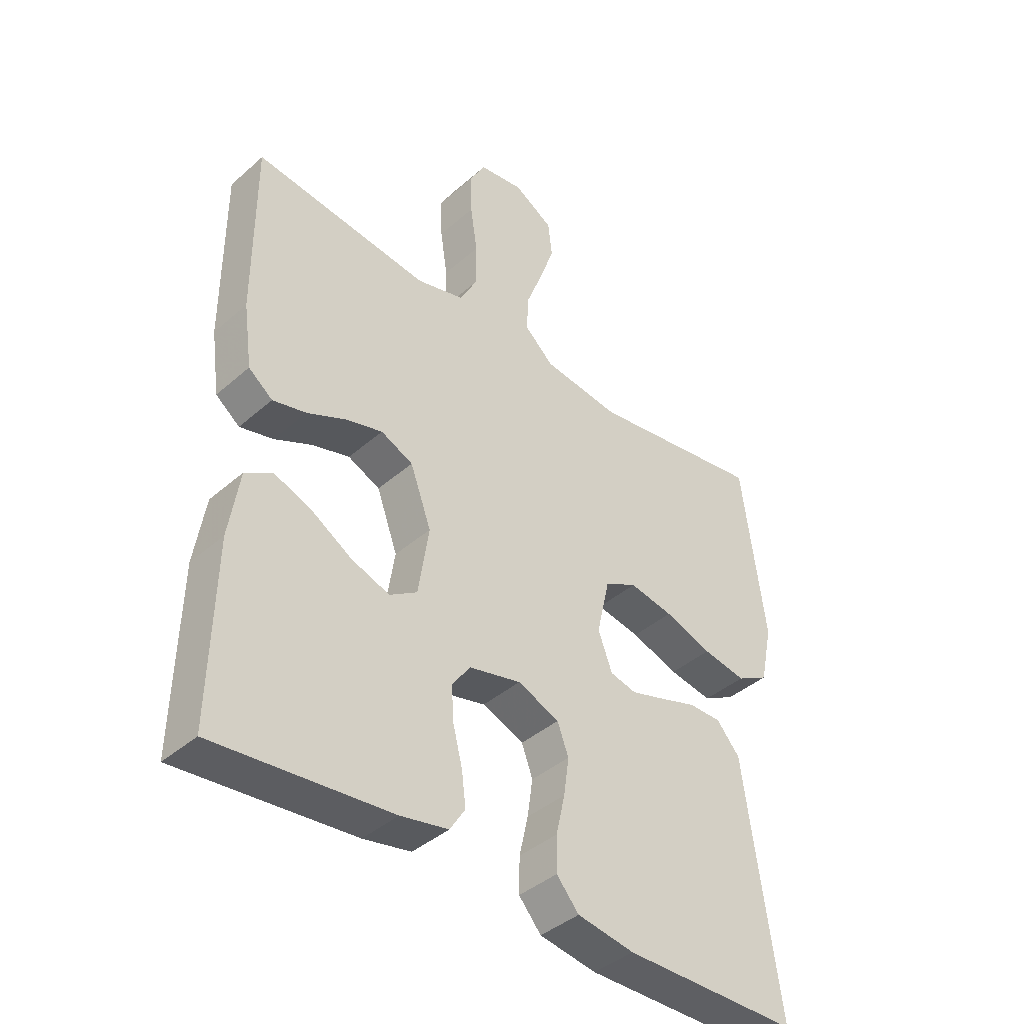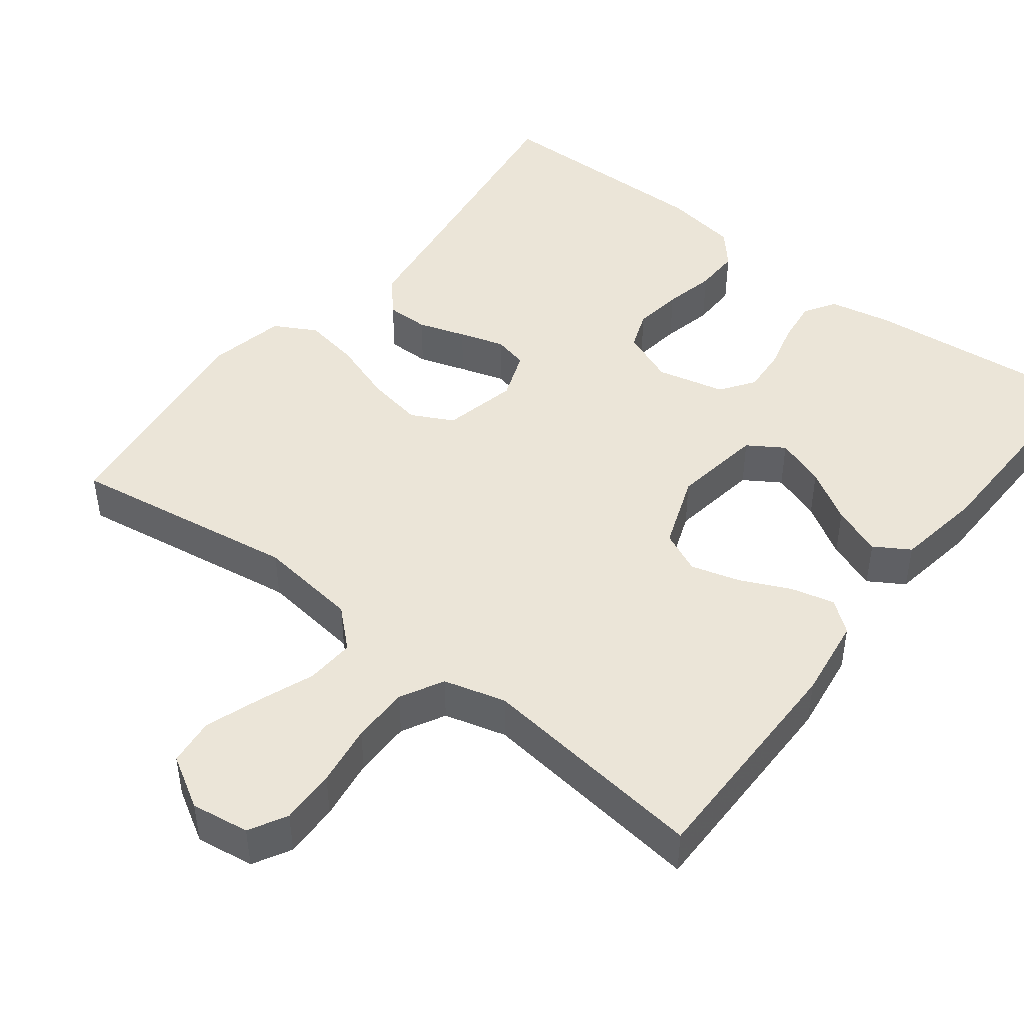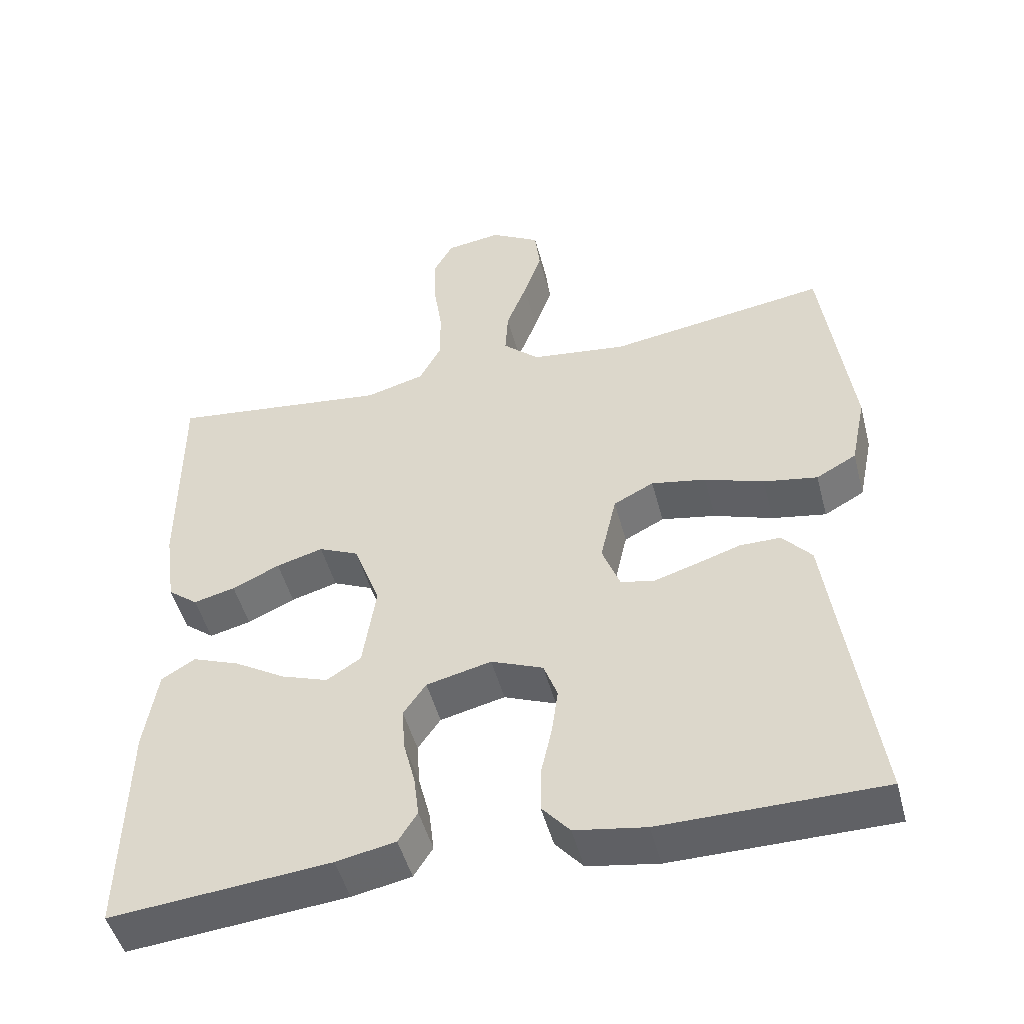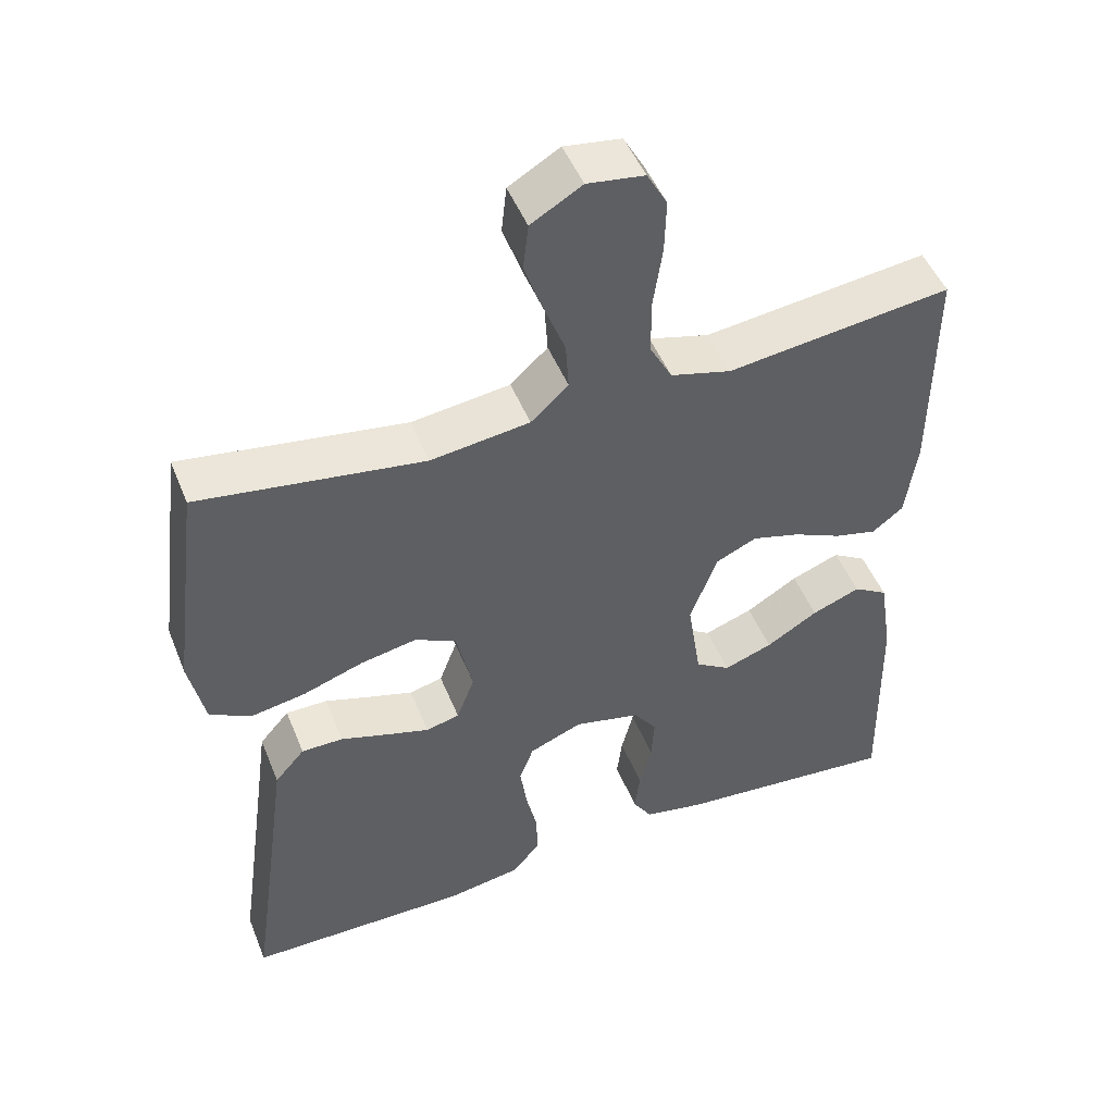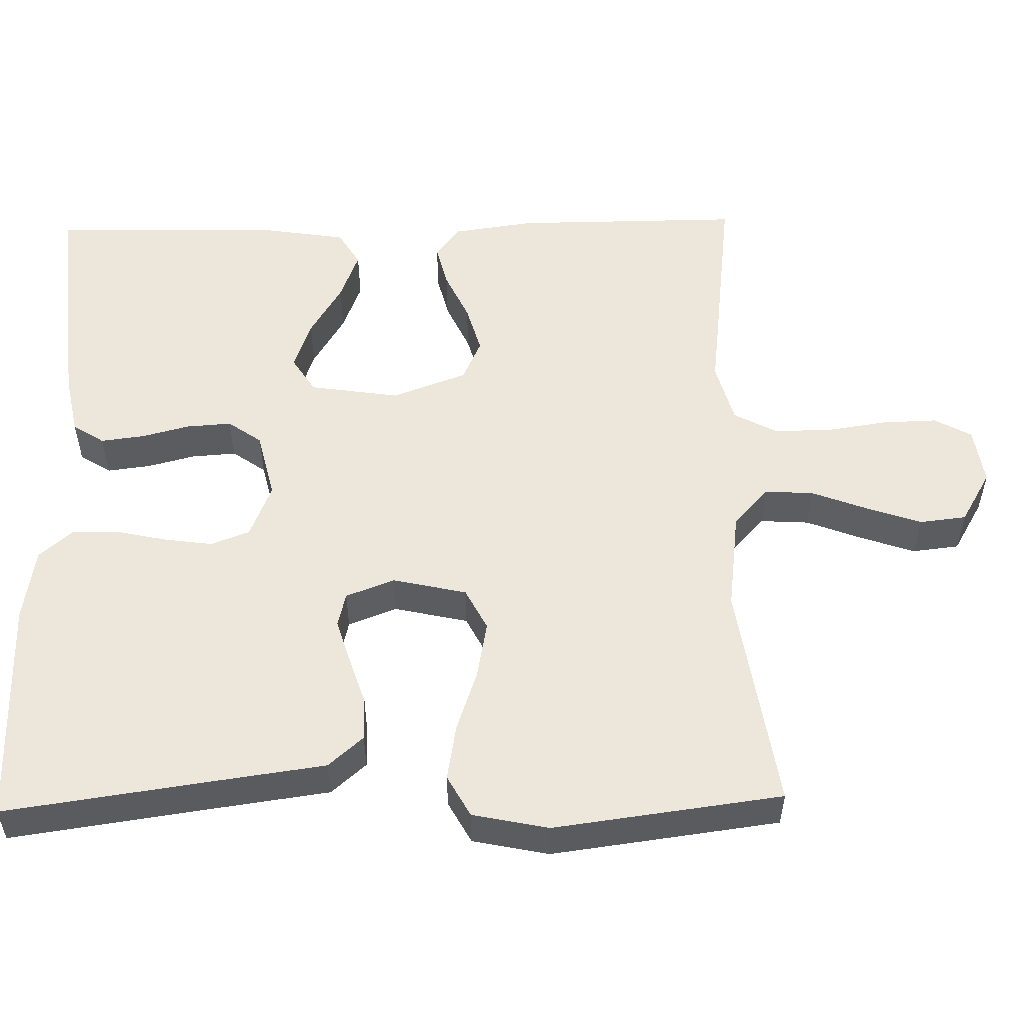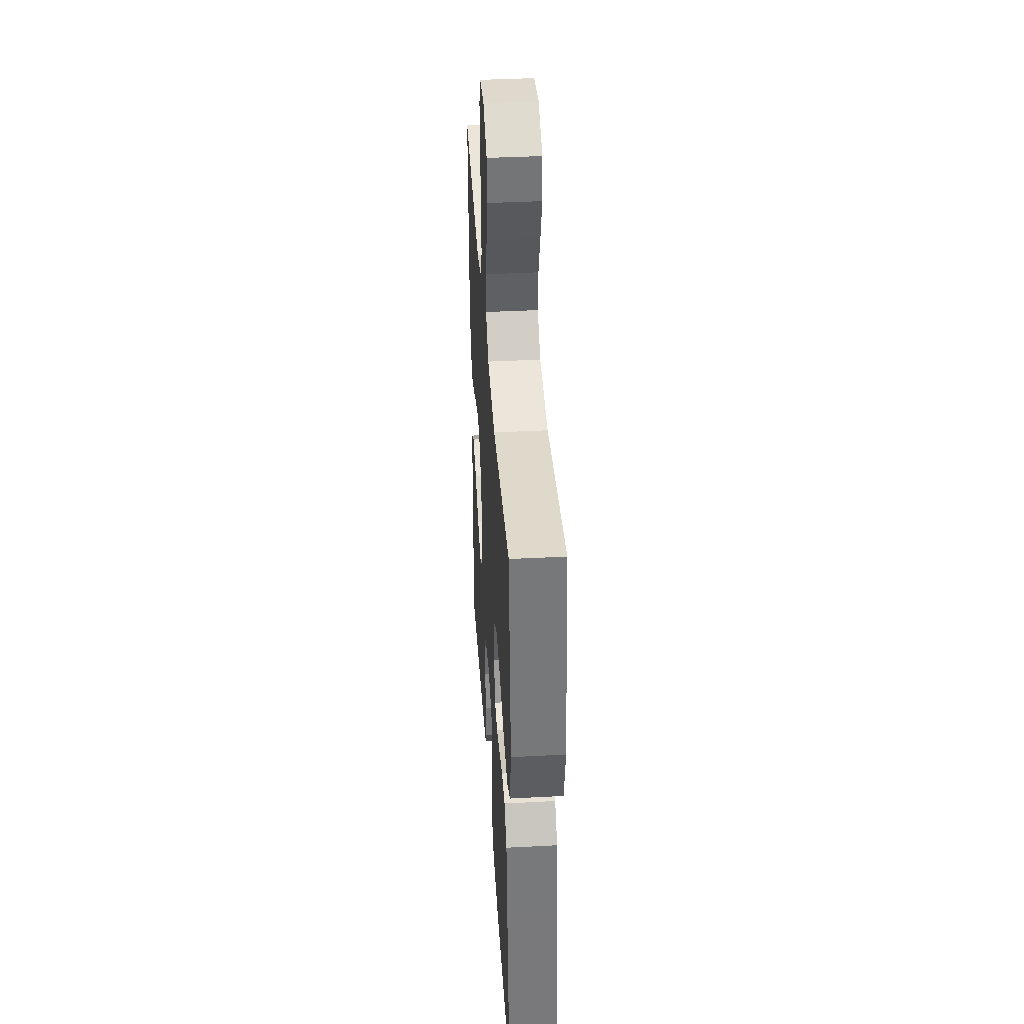
<metadata>
{"format":"obj","ext":"obj","renderer":"f3d","projection":"perspective","resolution":1024,"background":"white","views":[{"elev":-40.8,"azim":136.8,"up":"+Z"},{"elev":45.8,"azim":37.7,"up":"+Y"},{"elev":-48.7,"azim":-165.4,"up":"+Z"},{"elev":48.9,"azim":-21.5,"up":"+Z"},{"elev":53.9,"azim":-91.3,"up":"+Y"},{"elev":40.4,"azim":-93.7,"up":"+Z"}]}
</metadata>
<code>
v -0.5 0.07 -0.5
v -0.458 0.07 -0.2
v -0.442 0.07 -0.083
v -0.402 0.07 -0.037
v -0.346 0.07 -0.037
v -0.284 0.07 -0.057
v -0.225 0.07 -0.075
v -0.18 0.07 -0.064
v -0.156 0.07 0
v -0.178 0.07 0.097
v -0.233 0.07 0.125
v -0.308 0.07 0.111
v -0.389 0.07 0.083
v -0.463 0.07 0.07
v -0.518 0.07 0.1
v -0.539 0.07 0.2
v -0.5 0.07 0.5
v -0.2 0.07 0.455
v -0.068 0.07 0.472
v -0.018 0.07 0.518
v -0.022 0.07 0.582
v -0.05 0.07 0.655
v -0.075 0.07 0.727
v -0.068 0.07 0.789
v 0 0.07 0.829
v 0.076 0.07 0.818
v 0.103 0.07 0.769
v 0.101 0.07 0.697
v 0.089 0.07 0.616
v 0.089 0.07 0.541
v 0.119 0.07 0.485
v 0.2 0.07 0.463
v 0.5 0.07 0.5
v 0.499 0.07 0.2
v 0.484 0.07 0.093
v 0.443 0.07 0.061
v 0.386 0.07 0.075
v 0.321 0.07 0.105
v 0.257 0.07 0.123
v 0.202 0.07 0.098
v 0.166 0.07 0
v 0.184 0.07 -0.118
v 0.231 0.07 -0.148
v 0.296 0.07 -0.125
v 0.365 0.07 -0.083
v 0.43 0.07 -0.058
v 0.476 0.07 -0.086
v 0.494 0.07 -0.2
v 0.5 0.07 -0.5
v 0.2 0.07 -0.472
v 0.119 0.07 -0.456
v 0.093 0.07 -0.415
v 0.1 0.07 -0.358
v 0.116 0.07 -0.295
v 0.12 0.07 -0.236
v 0.089 0.07 -0.192
v 0 0.07 -0.171
v -0.071 0.07 -0.2
v -0.09 0.07 -0.251
v -0.081 0.07 -0.315
v -0.066 0.07 -0.382
v -0.065 0.07 -0.442
v -0.103 0.07 -0.486
v -0.2 0.07 -0.502
v -0.5 0 -0.5
v -0.458 0 -0.2
v -0.442 0 -0.083
v -0.402 0 -0.037
v -0.346 0 -0.037
v -0.284 0 -0.057
v -0.225 0 -0.075
v -0.18 0 -0.064
v -0.156 0 0
v -0.178 0 0.097
v -0.233 0 0.125
v -0.308 0 0.111
v -0.389 0 0.083
v -0.463 0 0.07
v -0.518 0 0.1
v -0.539 0 0.2
v -0.5 0 0.5
v -0.2 0 0.455
v -0.068 0 0.472
v -0.018 0 0.518
v -0.022 0 0.582
v -0.05 0 0.655
v -0.075 0 0.727
v -0.068 0 0.789
v 0 0 0.829
v 0.076 0 0.818
v 0.103 0 0.769
v 0.101 0 0.697
v 0.089 0 0.616
v 0.089 0 0.541
v 0.119 0 0.485
v 0.2 0 0.463
v 0.5 0 0.5
v 0.499 0 0.2
v 0.484 0 0.093
v 0.443 0 0.061
v 0.386 0 0.075
v 0.321 0 0.105
v 0.257 0 0.123
v 0.202 0 0.098
v 0.166 0 0
v 0.184 0 -0.118
v 0.231 0 -0.148
v 0.296 0 -0.125
v 0.365 0 -0.083
v 0.43 0 -0.058
v 0.476 0 -0.086
v 0.494 0 -0.2
v 0.5 0 -0.5
v 0.2 0 -0.472
v 0.119 0 -0.456
v 0.093 0 -0.415
v 0.1 0 -0.358
v 0.116 0 -0.295
v 0.12 0 -0.236
v 0.089 0 -0.192
v 0 0 -0.171
v -0.071 0 -0.2
v -0.09 0 -0.251
v -0.081 0 -0.315
v -0.066 0 -0.382
v -0.065 0 -0.442
v -0.103 0 -0.486
v -0.2 0 -0.502
f 64 1 2
f 63 64 2
f 62 63 2
f 61 62 2
f 60 61 2
f 4 5 6
f 3 4 6
f 2 3 6
f 60 2 6
f 59 60 6
f 58 59 6 7
f 57 58 7 8
f 56 57 8 9
f 52 53 54
f 51 52 54
f 50 51 54
f 49 50 54
f 48 49 54
f 47 48 54
f 46 47 54
f 45 46 54
f 44 45 54
f 43 44 54 55
f 42 43 55 56
f 36 37 38
f 35 36 38
f 34 35 38
f 33 34 38
f 32 33 38
f 31 32 38 39
f 30 31 39 40
f 27 28 29
f 26 27 29
f 25 26 29
f 24 25 29
f 23 24 29
f 22 23 29
f 21 22 29
f 20 21 29 30
f 30 40 41
f 20 30 41
f 19 20 41
f 16 17 18
f 15 16 18
f 14 15 18
f 13 14 18
f 12 13 18
f 11 12 18 19
f 56 9 10
f 42 56 10
f 41 42 10
f 19 41 10
f 10 11 19
f 66 65 128
f 66 128 127
f 66 127 126
f 66 126 125
f 66 125 124
f 70 69 68
f 70 68 67
f 70 67 66
f 70 66 124
f 70 124 123
f 71 70 123 122
f 72 71 122 121
f 73 72 121 120
f 118 117 116
f 118 116 115
f 118 115 114
f 118 114 113
f 118 113 112
f 118 112 111
f 118 111 110
f 118 110 109
f 118 109 108
f 119 118 108 107
f 120 119 107 106
f 102 101 100
f 102 100 99
f 102 99 98
f 102 98 97
f 102 97 96
f 103 102 96 95
f 104 103 95 94
f 93 92 91
f 93 91 90
f 93 90 89
f 93 89 88
f 93 88 87
f 93 87 86
f 93 86 85
f 94 93 85 84
f 105 104 94
f 105 94 84
f 105 84 83
f 82 81 80
f 82 80 79
f 82 79 78
f 82 78 77
f 82 77 76
f 83 82 76 75
f 74 73 120
f 74 120 106
f 74 106 105
f 74 105 83
f 83 75 74
f 1 65 66 2
f 2 66 67 3
f 3 67 68 4
f 4 68 69 5
f 5 69 70 6
f 6 70 71 7
f 7 71 72 8
f 8 72 73 9
f 9 73 74 10
f 10 74 75 11
f 11 75 76 12
f 12 76 77 13
f 13 77 78 14
f 14 78 79 15
f 15 79 80 16
f 16 80 81 17
f 17 81 82 18
f 18 82 83 19
f 19 83 84 20
f 20 84 85 21
f 21 85 86 22
f 22 86 87 23
f 23 87 88 24
f 24 88 89 25
f 25 89 90 26
f 26 90 91 27
f 27 91 92 28
f 28 92 93 29
f 29 93 94 30
f 30 94 95 31
f 31 95 96 32
f 32 96 97 33
f 33 97 98 34
f 34 98 99 35
f 35 99 100 36
f 36 100 101 37
f 37 101 102 38
f 38 102 103 39
f 39 103 104 40
f 40 104 105 41
f 41 105 106 42
f 42 106 107 43
f 43 107 108 44
f 44 108 109 45
f 45 109 110 46
f 46 110 111 47
f 47 111 112 48
f 48 112 113 49
f 49 113 114 50
f 50 114 115 51
f 51 115 116 52
f 52 116 117 53
f 53 117 118 54
f 54 118 119 55
f 55 119 120 56
f 56 120 121 57
f 57 121 122 58
f 58 122 123 59
f 59 123 124 60
f 60 124 125 61
f 61 125 126 62
f 62 126 127 63
f 63 127 128 64
f 64 128 65 1

</code>
